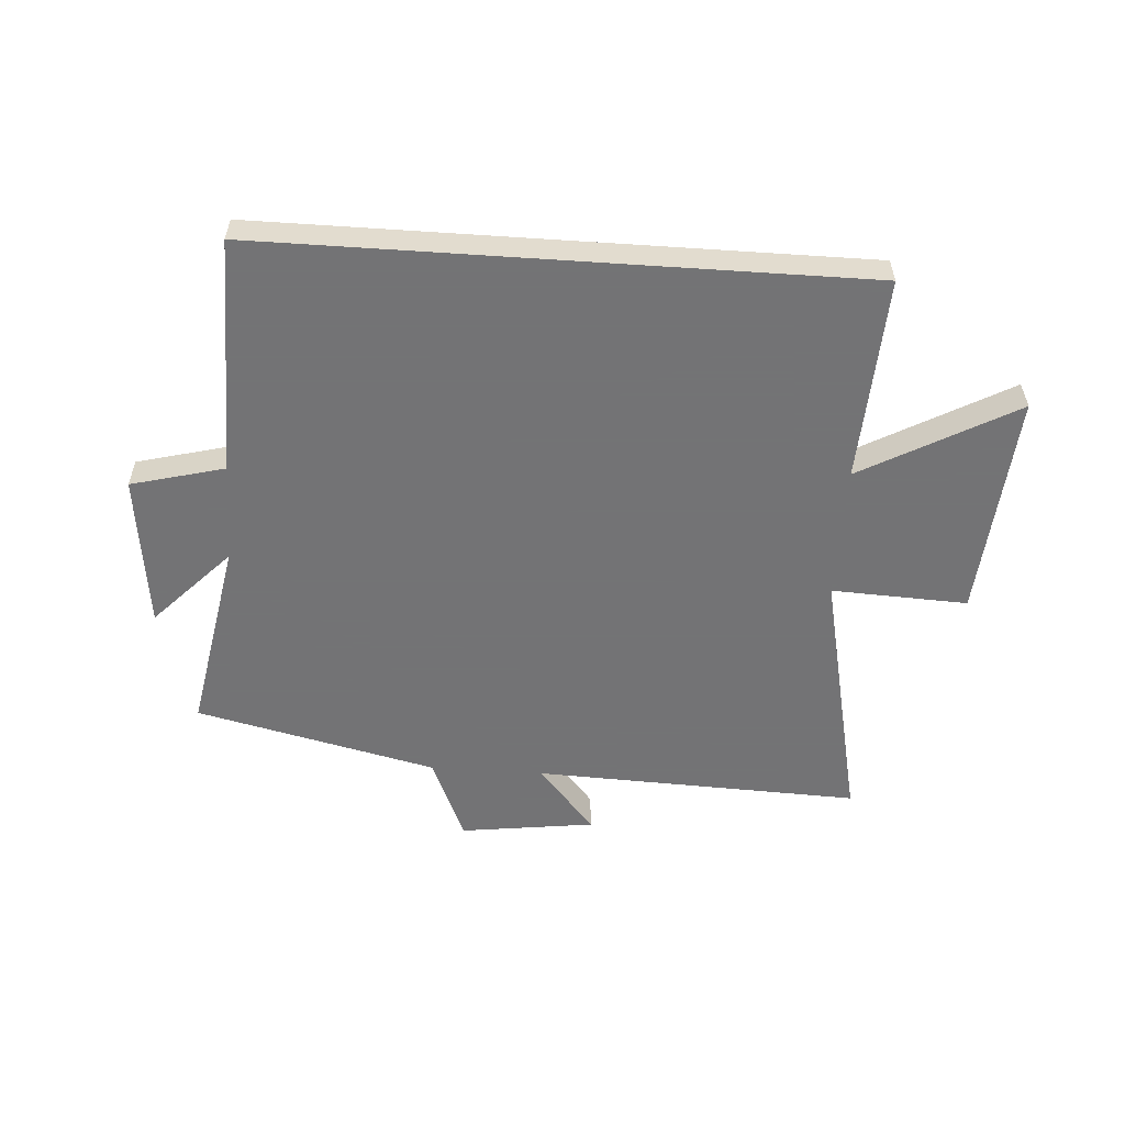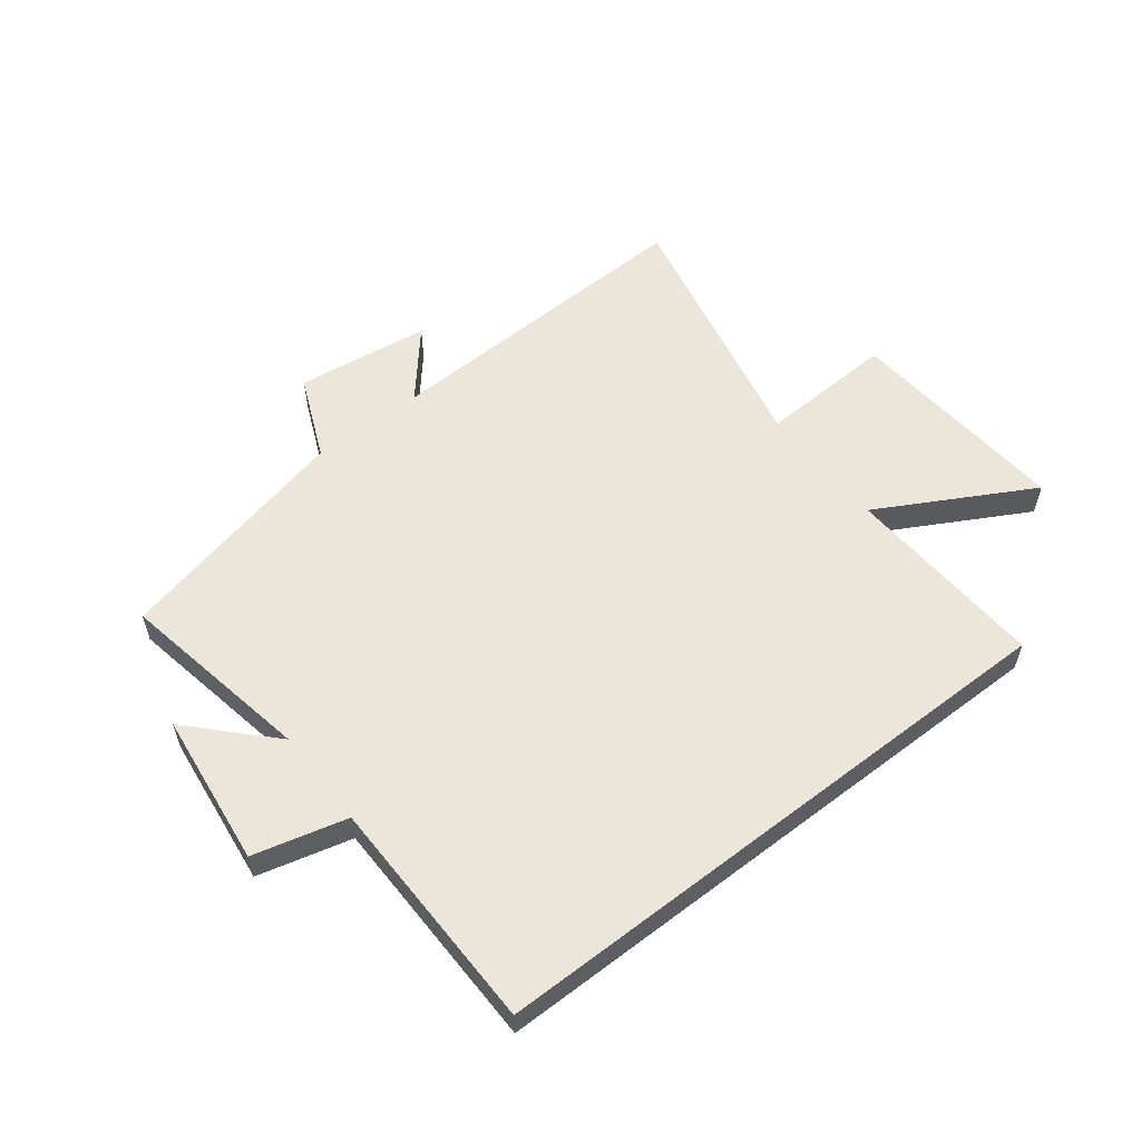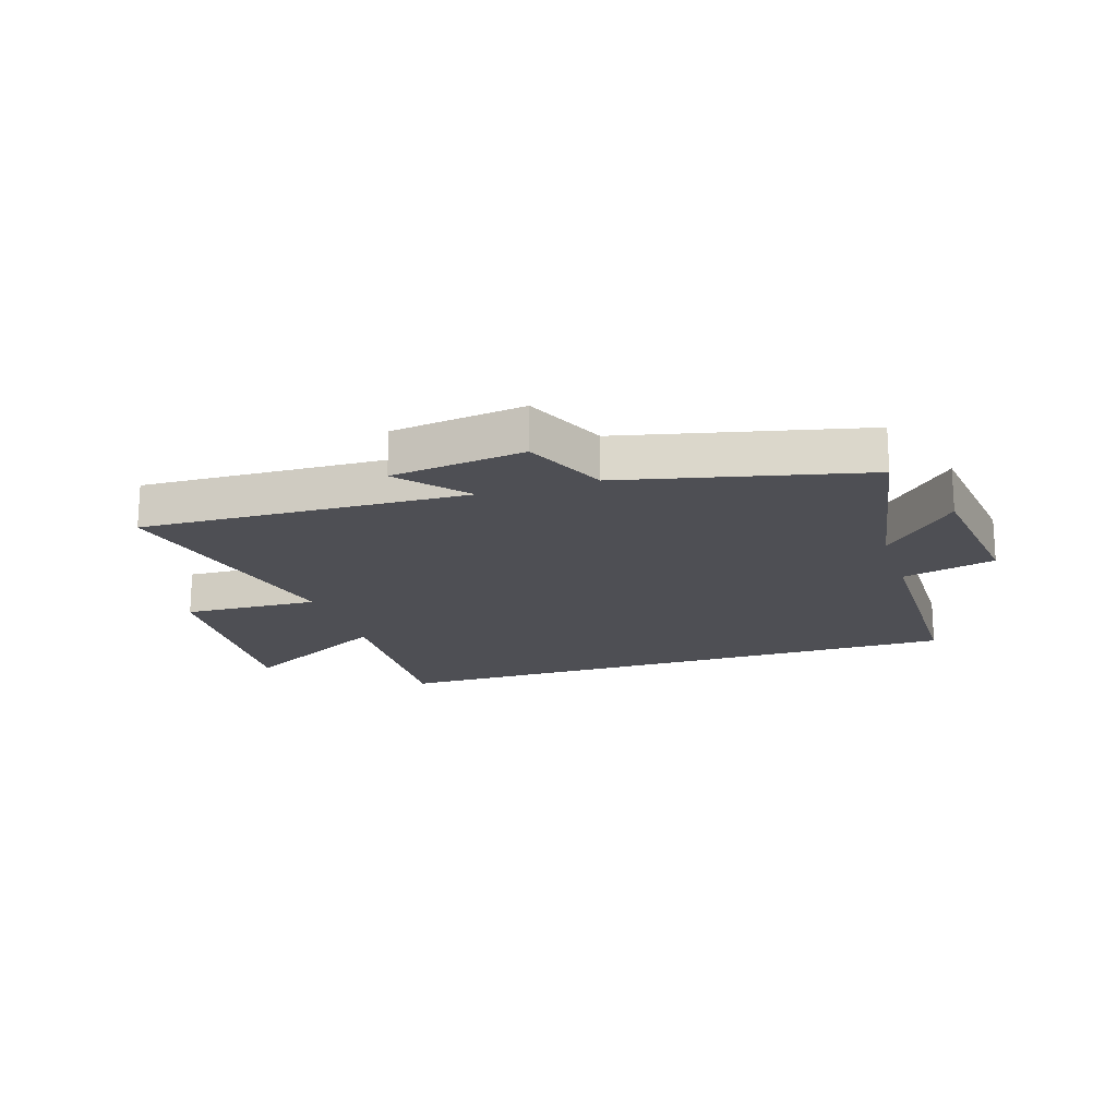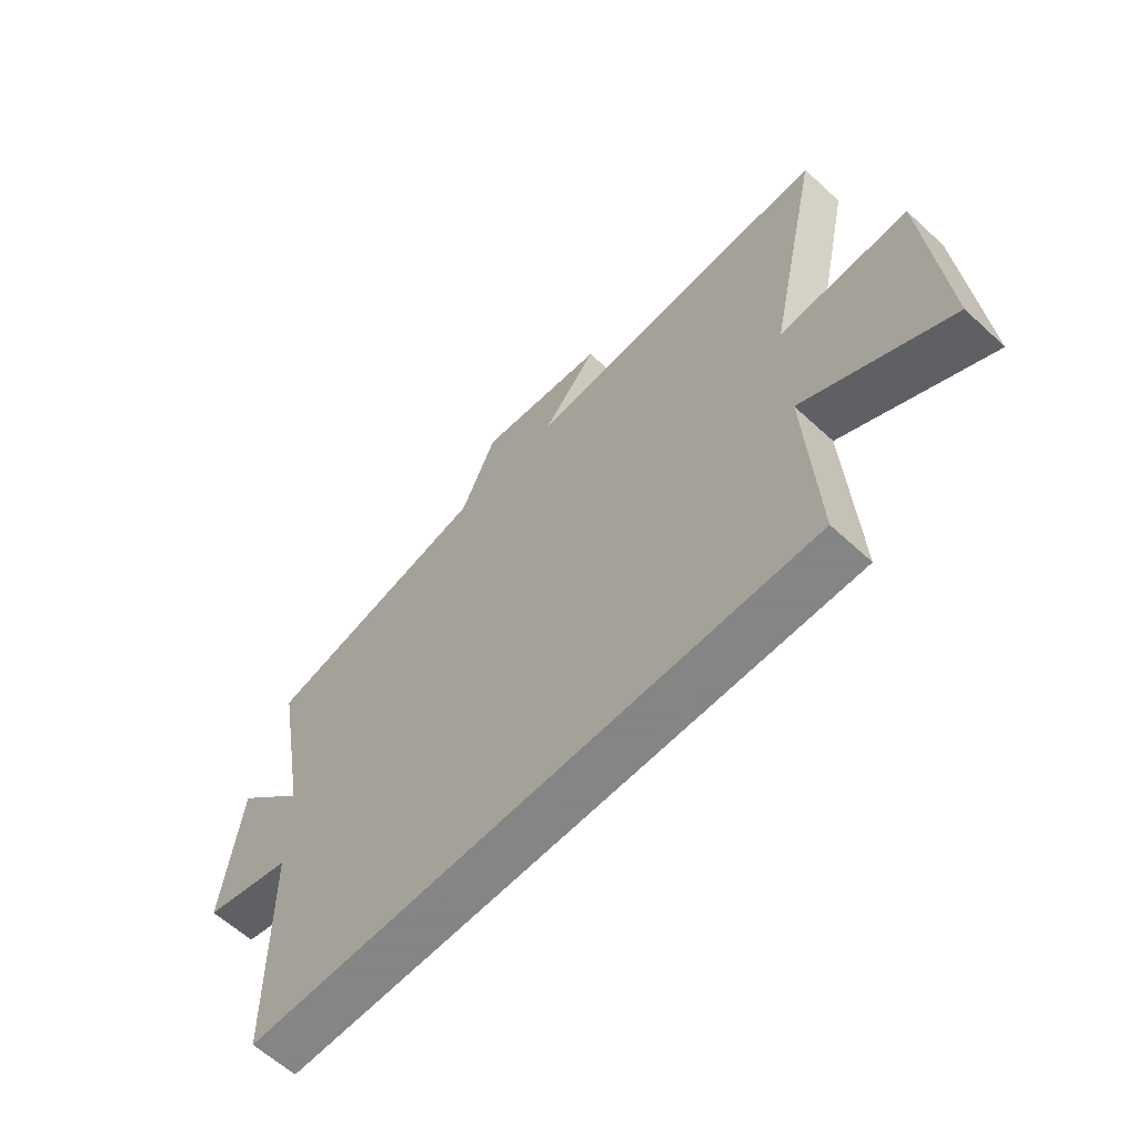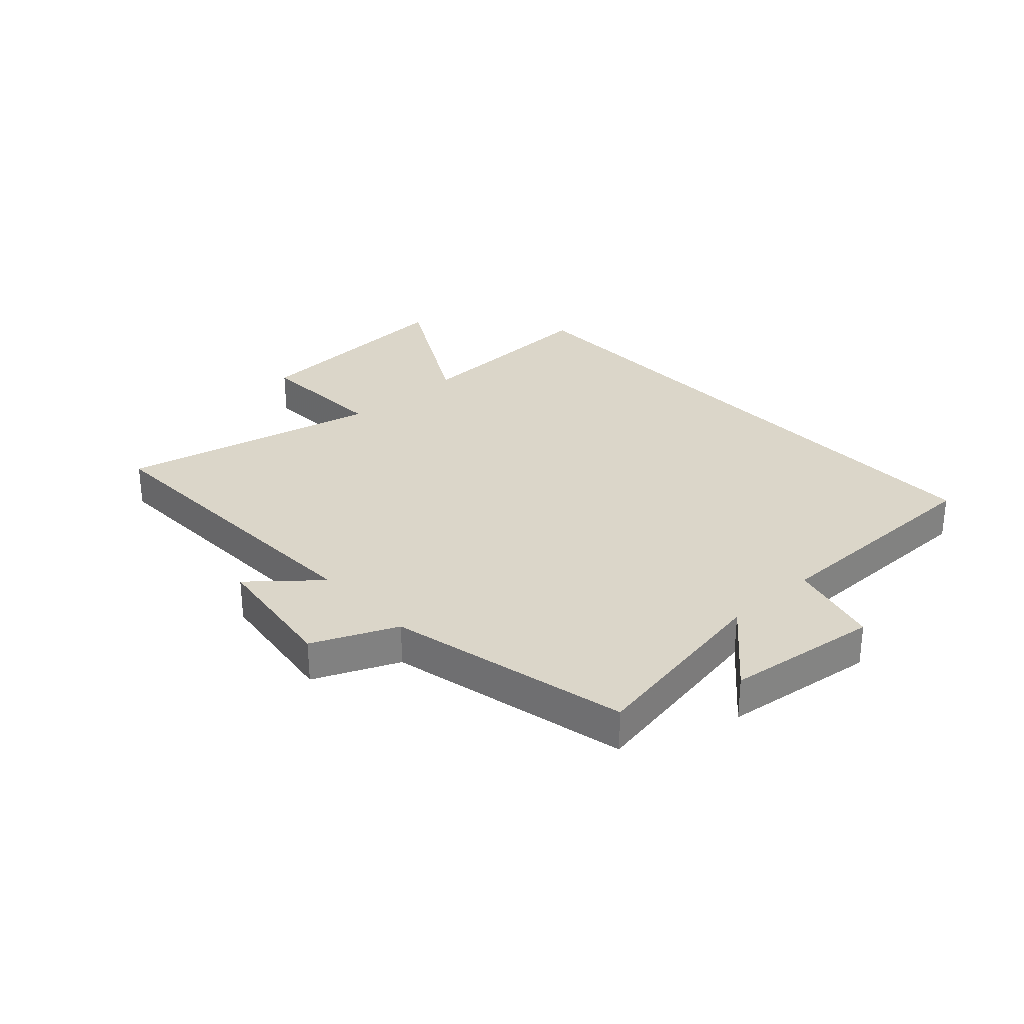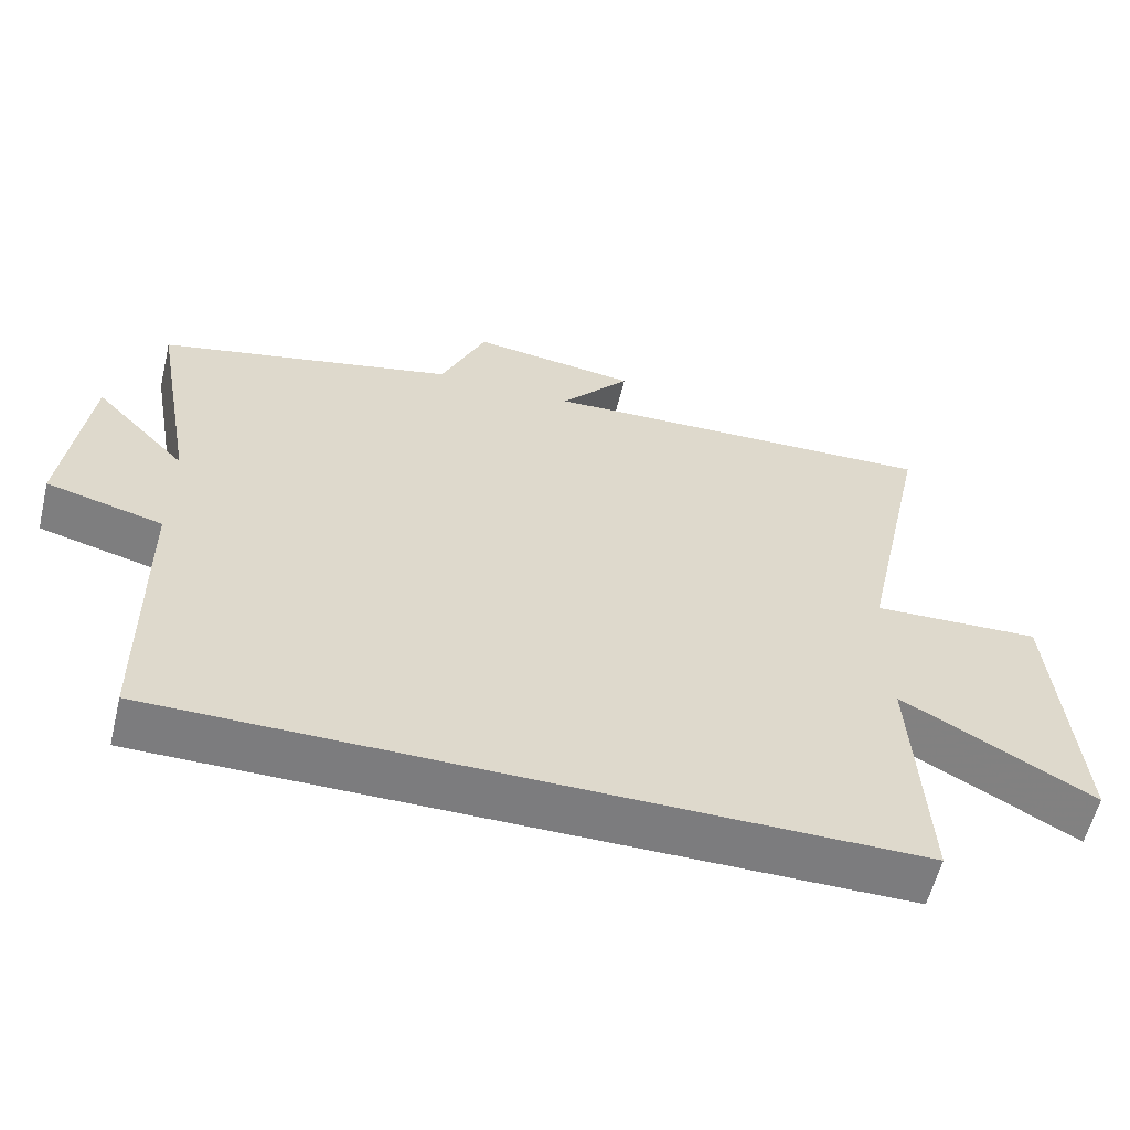
<metadata>
{"format":"obj","ext":"obj","renderer":"f3d","projection":"perspective","resolution":1024,"background":"white","views":[{"elev":-56.0,"azim":176.1,"up":"+Y"},{"elev":56.6,"azim":142.2,"up":"+Y"},{"elev":-18.3,"azim":17.8,"up":"+Y"},{"elev":-61.6,"azim":-133.1,"up":"+Z"},{"elev":29.7,"azim":47.7,"up":"+Y"},{"elev":-58.9,"azim":166.3,"up":"+Z"}]}
</metadata>
<code>
v 0.56 0.07 0.405
v 0.5 0.07 0.073
v 0.627 0.07 0.206
v 0.659 0.07 -0.056
v 0.5 0.07 -0.097
v 0.495 0.07 -0.5
v -0.518 0.07 -0.5
v -0.5 0.07 -0.154
v -0.761 0.07 -0.298
v -0.731 0.07 0.084
v -0.5 0.07 0.074
v -0.597 0.07 0.52
v -0.043 0.07 0.5
v -0.139 0.07 0.613
v 0.089 0.07 0.643
v 0.151 0.07 0.5
v 0.56 0 0.405
v 0.5 0 0.073
v 0.627 0 0.206
v 0.659 0 -0.056
v 0.5 0 -0.097
v 0.495 0 -0.5
v -0.518 0 -0.5
v -0.5 0 -0.154
v -0.761 0 -0.298
v -0.731 0 0.084
v -0.5 0 0.074
v -0.597 0 0.52
v -0.043 0 0.5
v -0.139 0 0.613
v 0.089 0 0.643
v 0.151 0 0.5
f 13 14 15 16
f 13 16 1 2
f 11 12 13 2
f 8 9 10 11
f 8 11 2
f 7 8 2
f 6 7 2
f 5 6 2
f 2 3 4 5
f 32 31 30 29
f 18 17 32 29
f 18 29 28 27
f 27 26 25 24
f 18 27 24
f 18 24 23
f 18 23 22
f 18 22 21
f 21 20 19 18
f 1 17 18 2
f 2 18 19 3
f 3 19 20 4
f 4 20 21 5
f 5 21 22 6
f 6 22 23 7
f 7 23 24 8
f 8 24 25 9
f 9 25 26 10
f 10 26 27 11
f 11 27 28 12
f 12 28 29 13
f 13 29 30 14
f 14 30 31 15
f 15 31 32 16
f 16 32 17 1

</code>
